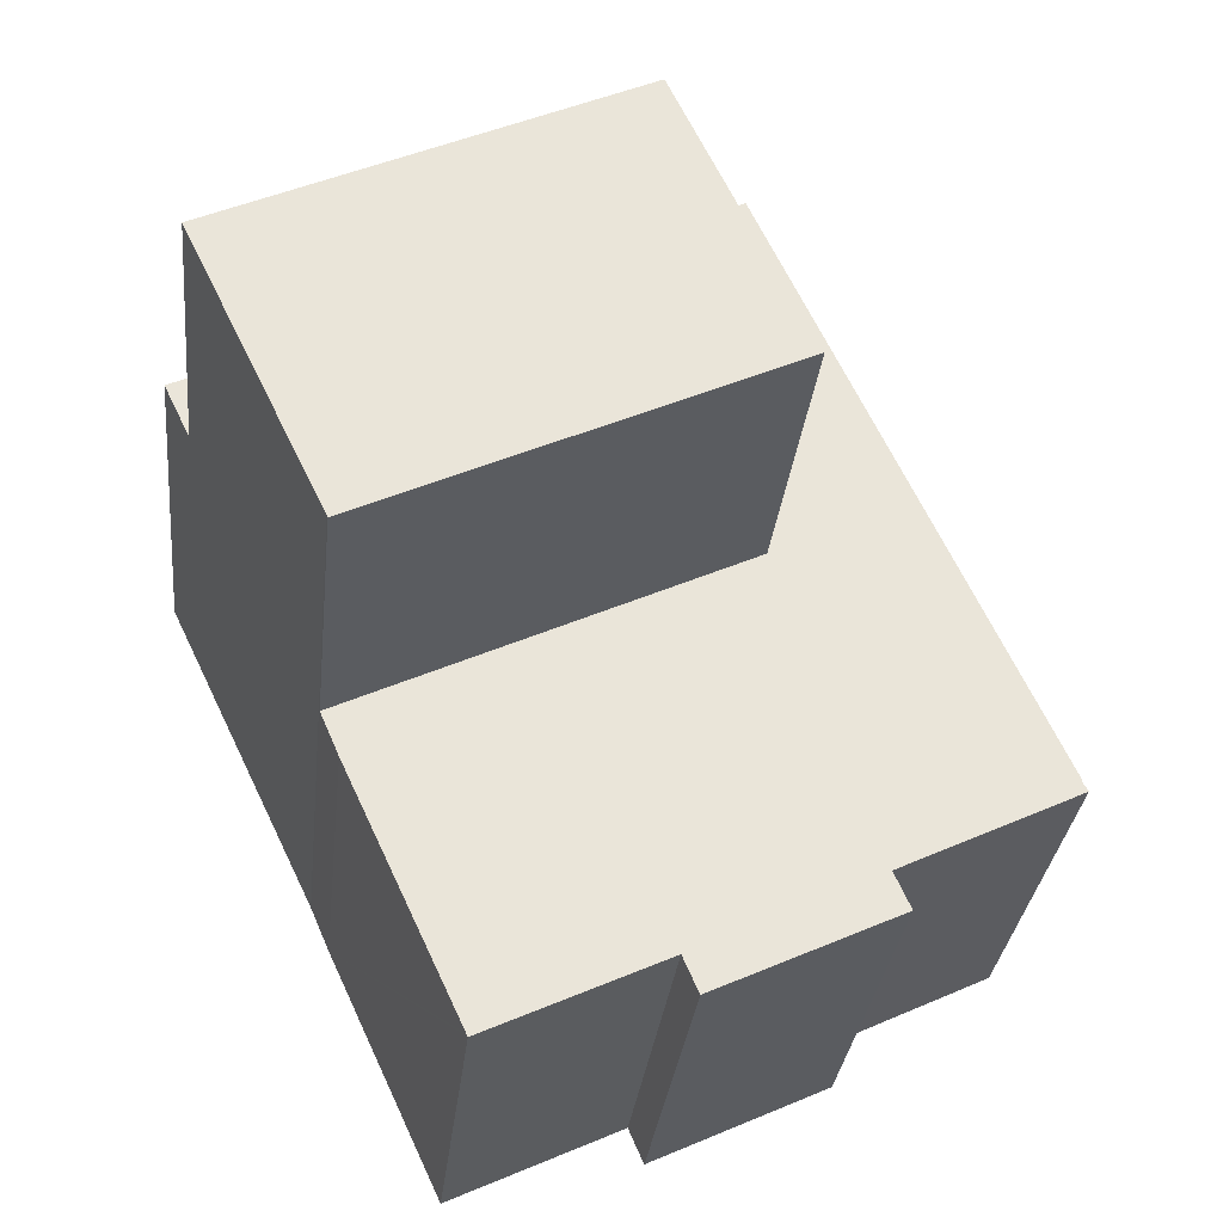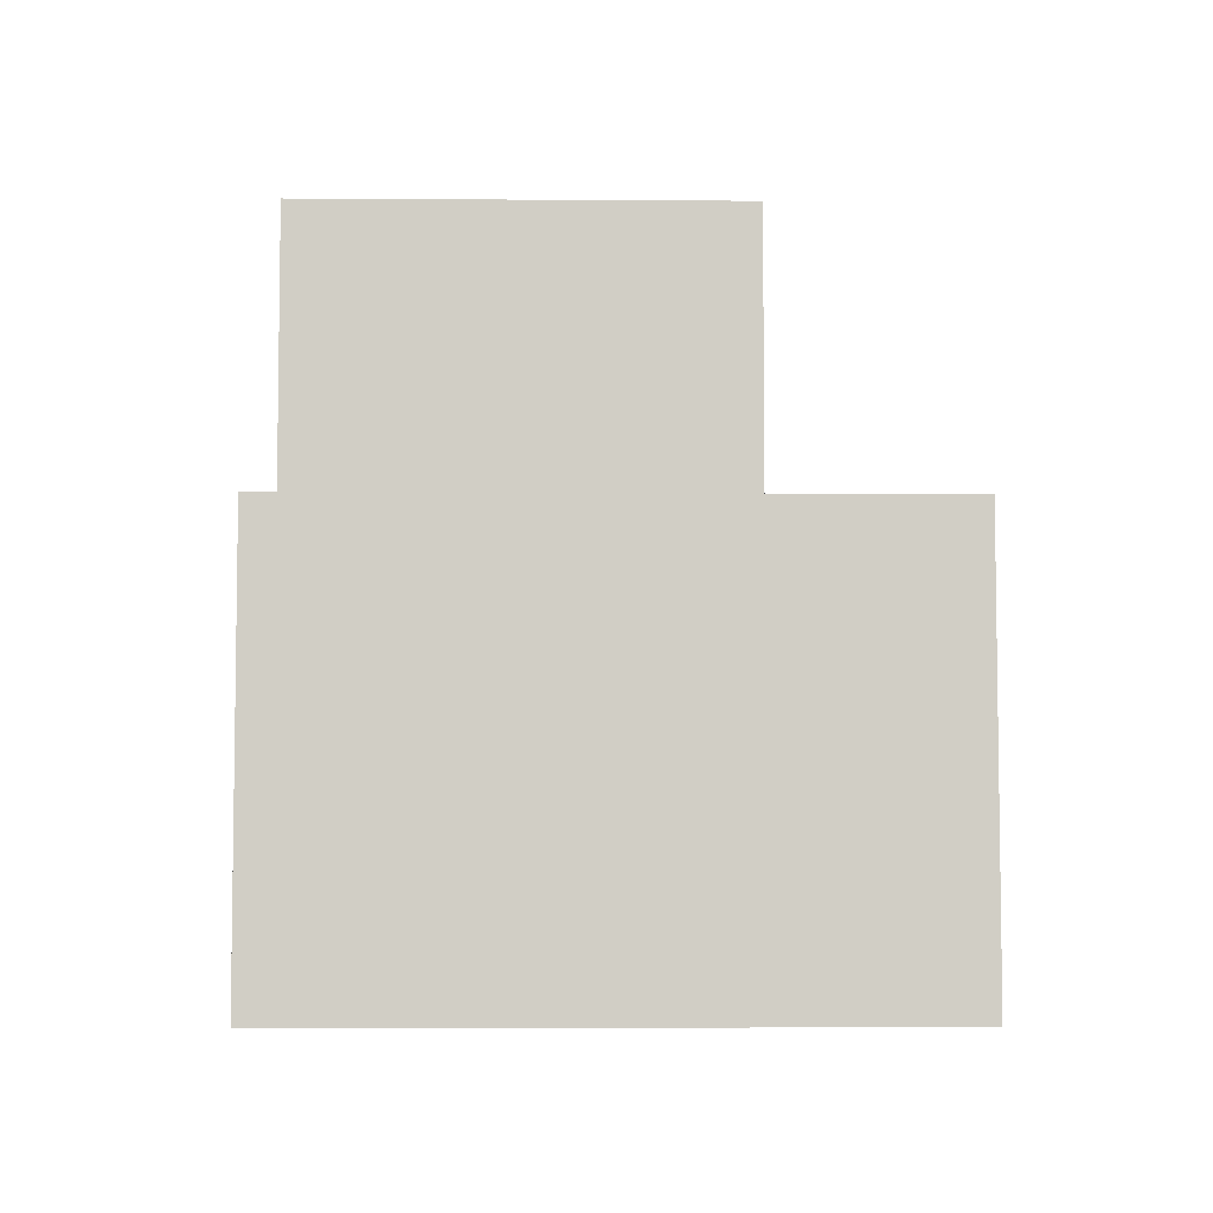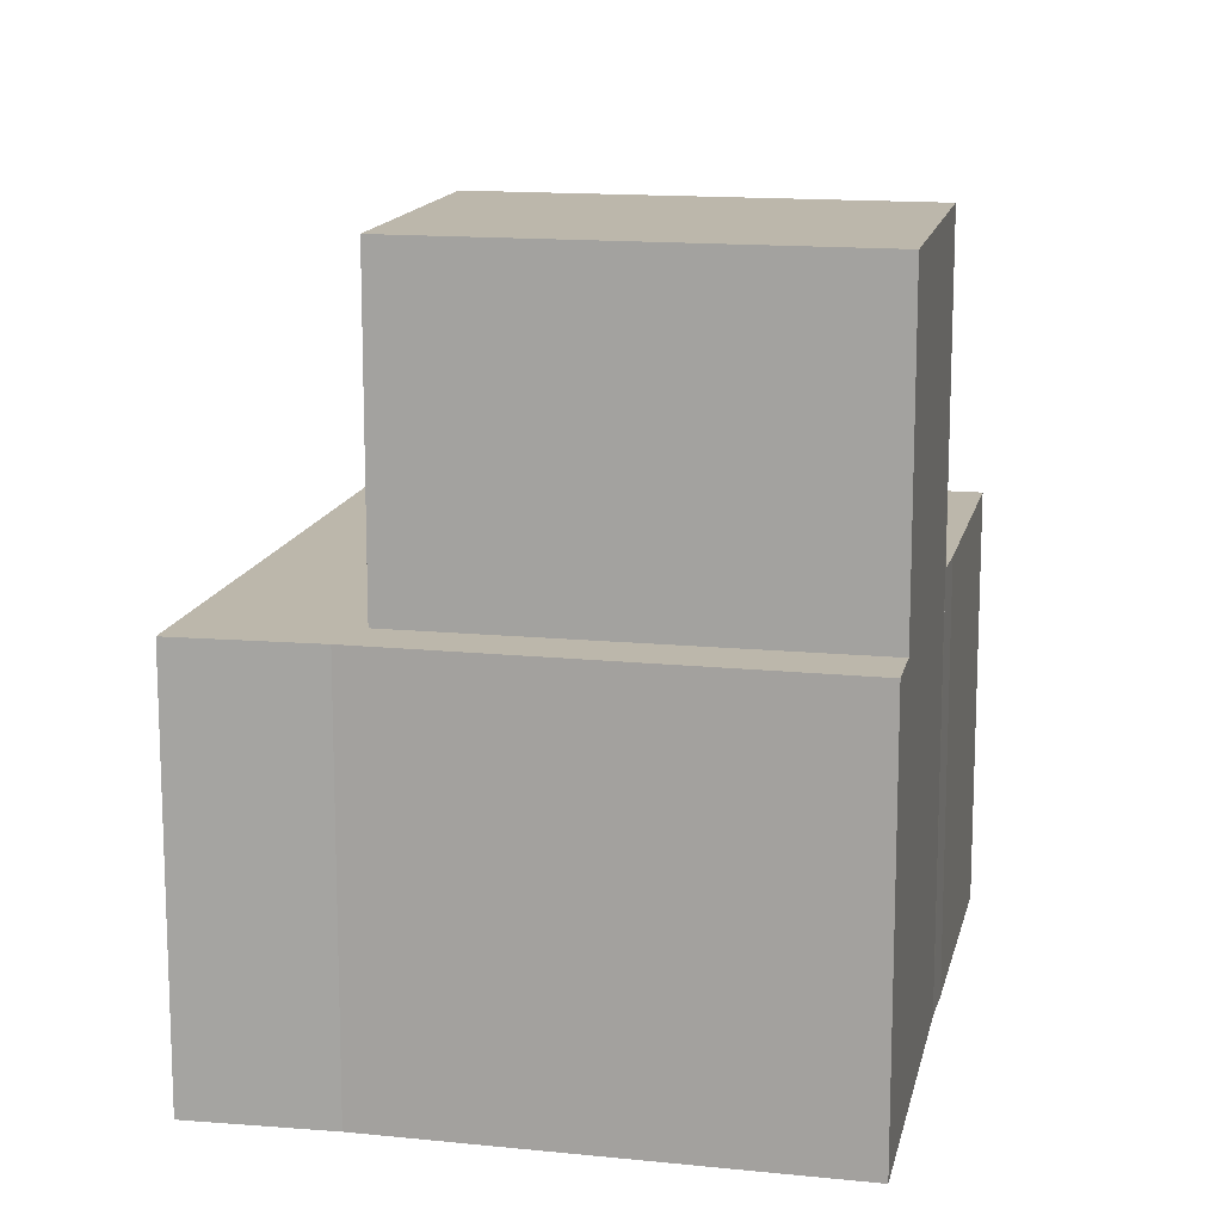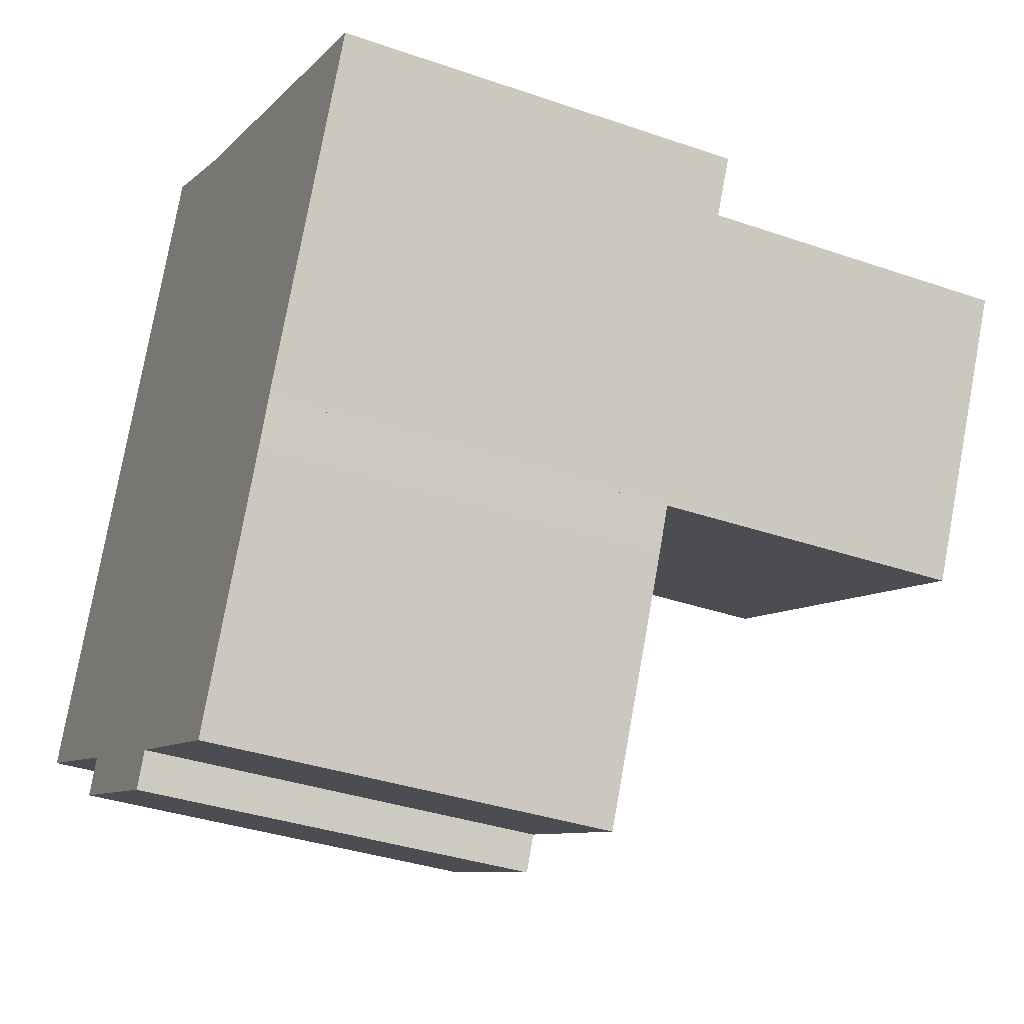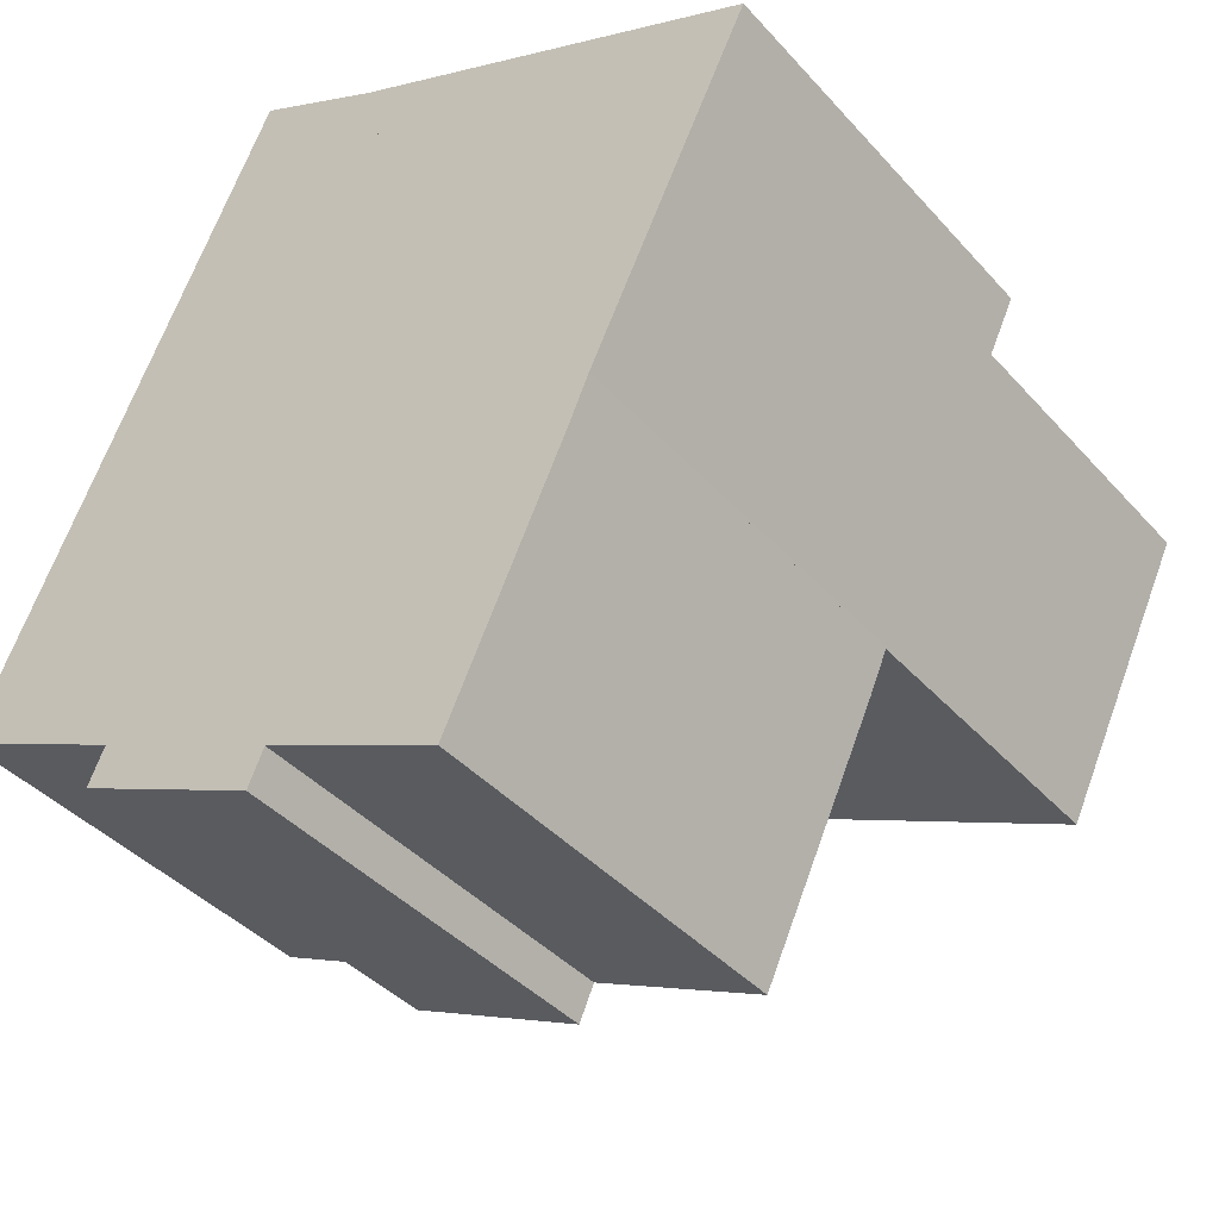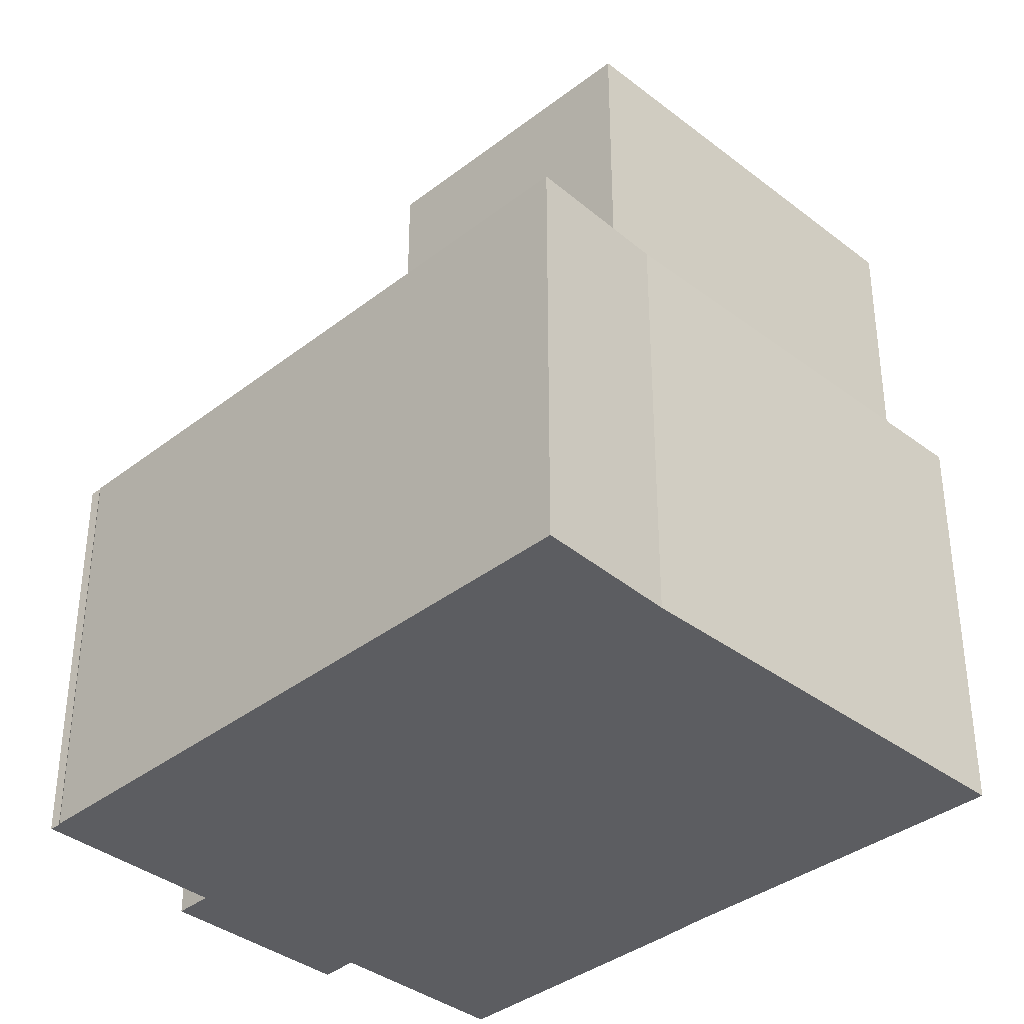
<metadata>
{"format":"obj","ext":"obj","renderer":"f3d","projection":"perspective","resolution":1024,"background":"white","views":[{"elev":-30.0,"azim":174.1,"up":"+Z"},{"elev":-6.8,"azim":-156.3,"up":"+Y"},{"elev":14.3,"azim":37.0,"up":"+Y"},{"elev":-35.1,"azim":65.2,"up":"+Z"},{"elev":-40.1,"azim":37.2,"up":"+Z"},{"elev":-37.1,"azim":-20.1,"up":"+Y"}]}
</metadata>
<code>
v  7.373 19.42 5.979
v  17.83 19.42 1.19
v  17.81 19.42 1.134
v  21.27 19.42 8.373
v  10.78 19.42 13.24
v  7.373 -3.661e-16 5.979
v  10.78 -8.11e-16 13.24
v  21.27 -5.127e-16 8.373
v  17.83 -7.287e-17 1.19
v  17.81 -6.944e-17 1.134
v  21.96 11 9.818
v  10.78 11 13.24
v  11.05 11 14.72
v  21.27 11 8.373
v  17.32 11 -0.007
v  9.566 11 -4.507
v  17.81 11 1.134
v  14.24 11 -6.657
v  14.27 11 -6.575
v  6.978 11 15.01
v  7.653 11 16.46
v  3.595 11 7.733
v  7.373 11 5.979
v  0.15 11 0.323
v  0.15 11 0.255
v  0 11 6.736e-16
v  0.446 11 -0.211
v  4.726 11 -2.239
v  4.294 11 -3.206
v  9.153 11 -5.458
v  17.32 4.286e-19 -0.007
v  14.24 4.076e-16 -6.657
v  14.27 4.026e-16 -6.575
v  9.566 2.76e-16 -4.507
v  9.153 3.342e-16 -5.458
v  21.96 -6.012e-16 9.818
v  4.294 1.963e-16 -3.206
v  4.726 1.371e-16 -2.239
v  0 0 0
v  0.446 1.292e-17 -0.211
v  0.15 -1.561e-17 0.255
v  0.15 -1.978e-17 0.323
v  3.595 -4.735e-16 7.733
v  6.978 -9.191e-16 15.01
v  7.653 -1.008e-15 16.46
v  11.05 -9.013e-16 14.72
g defaultobject
f 1 2 3
f 2 1 4
f 4 1 5
f 6 5 1
f 5 6 7
f 7 4 5
f 4 7 8
f 8 2 4
f 2 8 9
f 9 3 2
f 3 9 10
f 10 1 3
f 1 10 6
f 10 7 6
f 7 10 9
f 8 7 9
f 11 12 13
f 12 11 14
f 15 16 17
f 16 15 18
f 18 15 19
f 13 20 21
f 20 13 22
f 22 13 12
f 22 12 23
f 22 23 24
f 24 23 17
f 24 17 25
f 25 17 26
f 26 17 27
f 27 17 28
f 28 17 29
f 29 17 16
f 29 16 30
f 31 19 15
f 19 31 18
f 18 31 32
f 32 31 33
f 34 30 16
f 30 34 35
f 36 14 11
f 14 36 8
f 7 23 12
f 23 7 6
f 10 15 17
f 15 10 31
f 32 16 18
f 16 32 34
f 35 29 30
f 29 35 37
f 38 27 28
f 27 38 26
f 26 38 39
f 39 38 40
f 8 12 14
f 12 8 7
f 37 28 29
f 28 37 38
f 39 25 26
f 25 39 41
f 42 22 24
f 22 42 43
f 22 43 20
f 20 43 44
f 20 44 21
f 21 44 45
f 41 24 25
f 24 41 42
f 45 13 21
f 13 45 46
f 46 11 13
f 11 46 36
f 6 17 23
f 17 6 10
f 35 34 37
f 43 7 44
f 7 43 6
f 6 43 42
f 6 42 10
f 10 42 31
f 31 42 33
f 33 42 41
f 33 41 39
f 33 39 40
f 33 40 38
f 33 38 34
f 34 38 37
f 33 34 32
f 44 46 45
f 46 44 36
f 36 44 7
f 36 7 8

</code>
